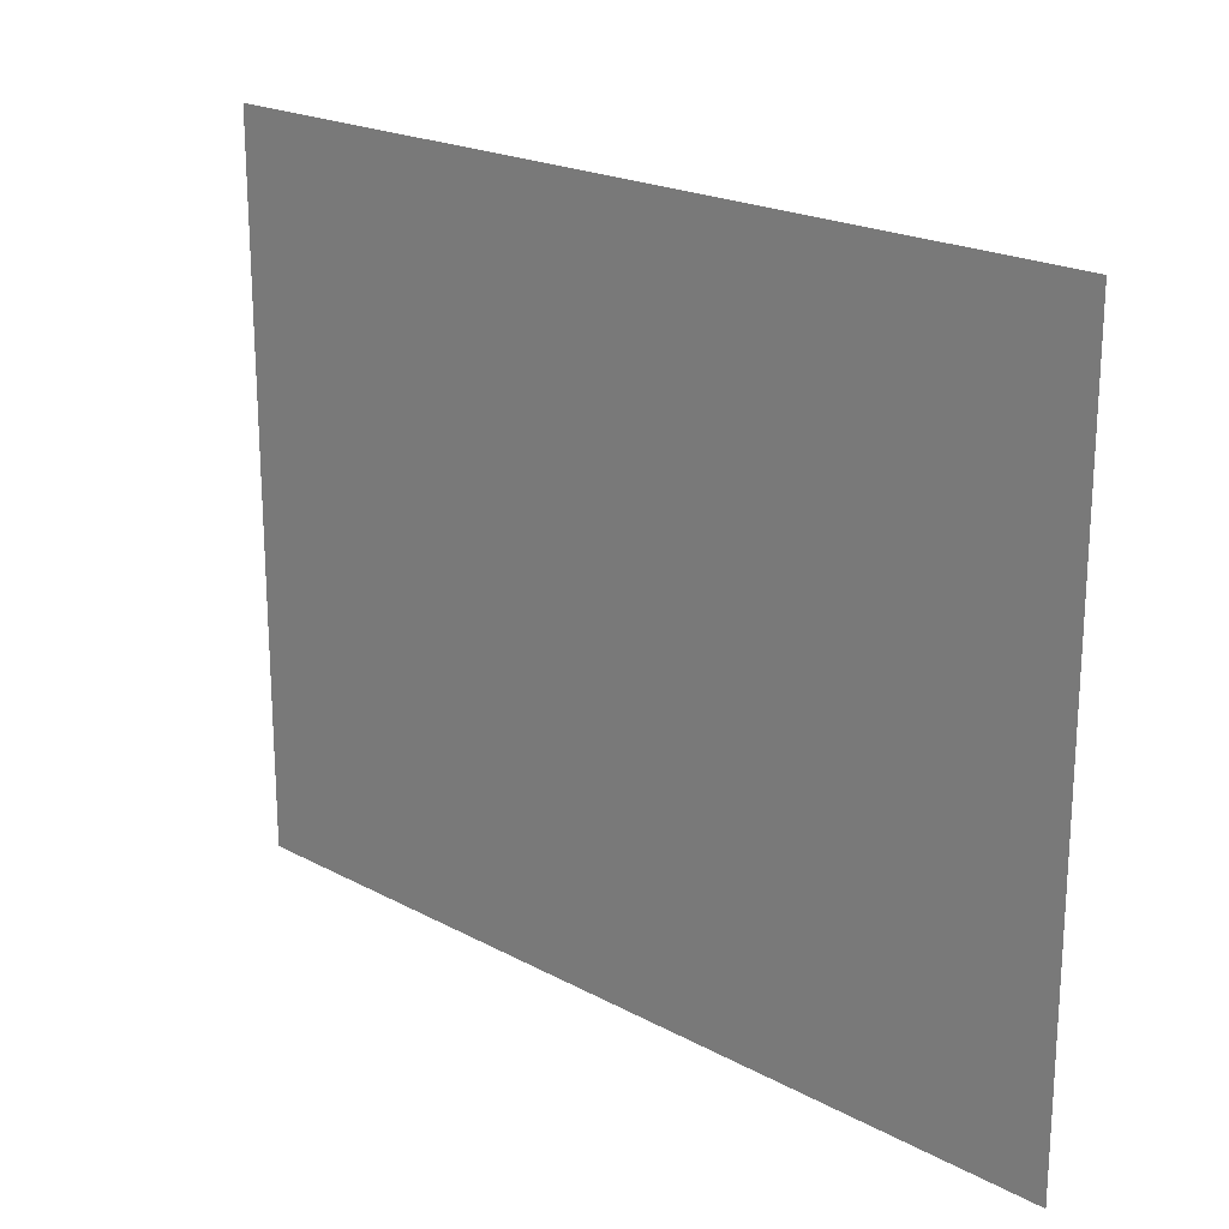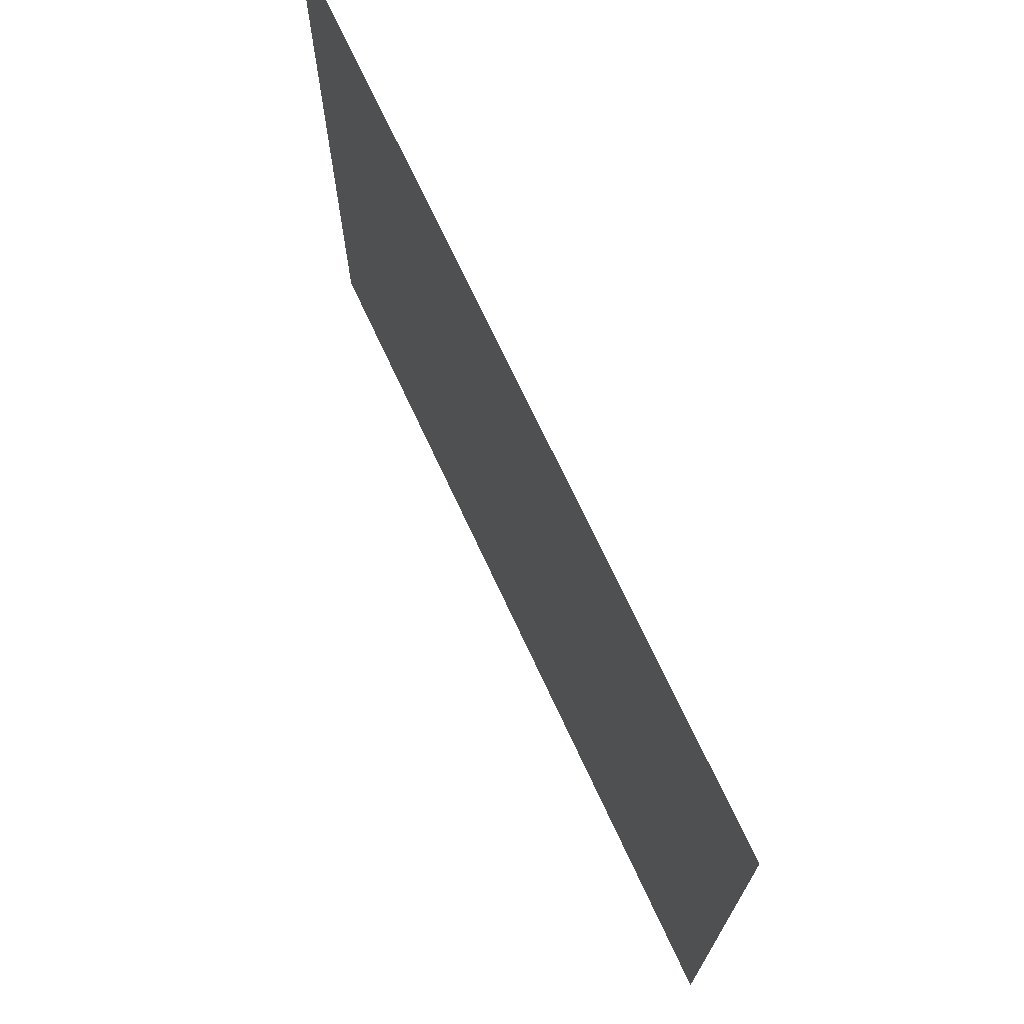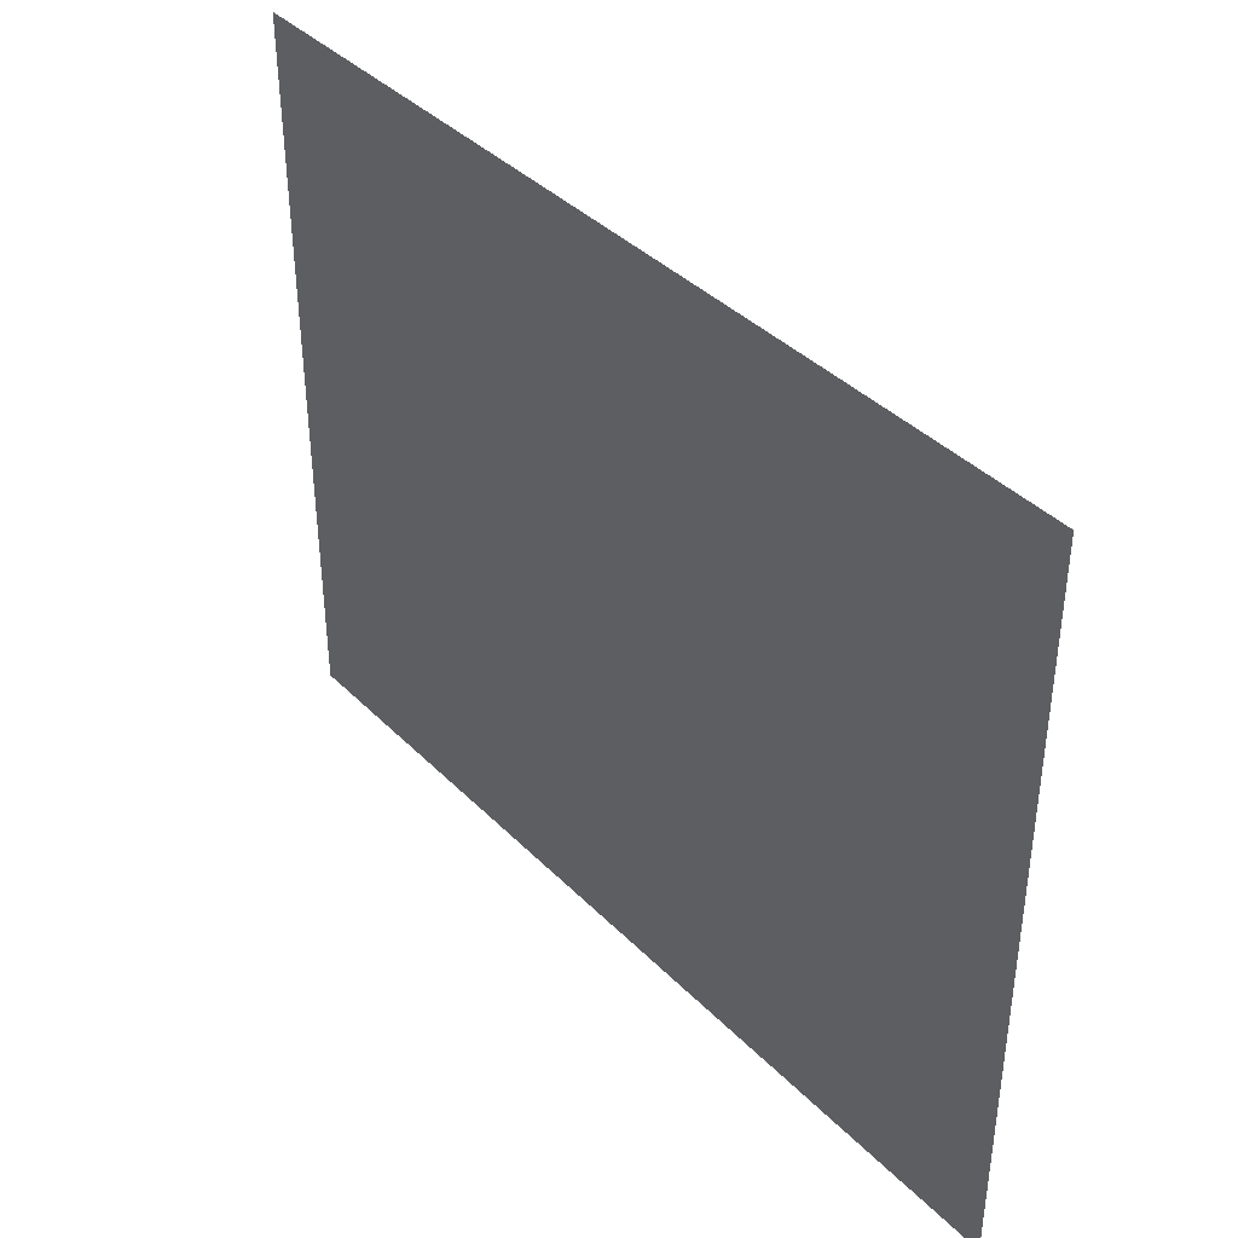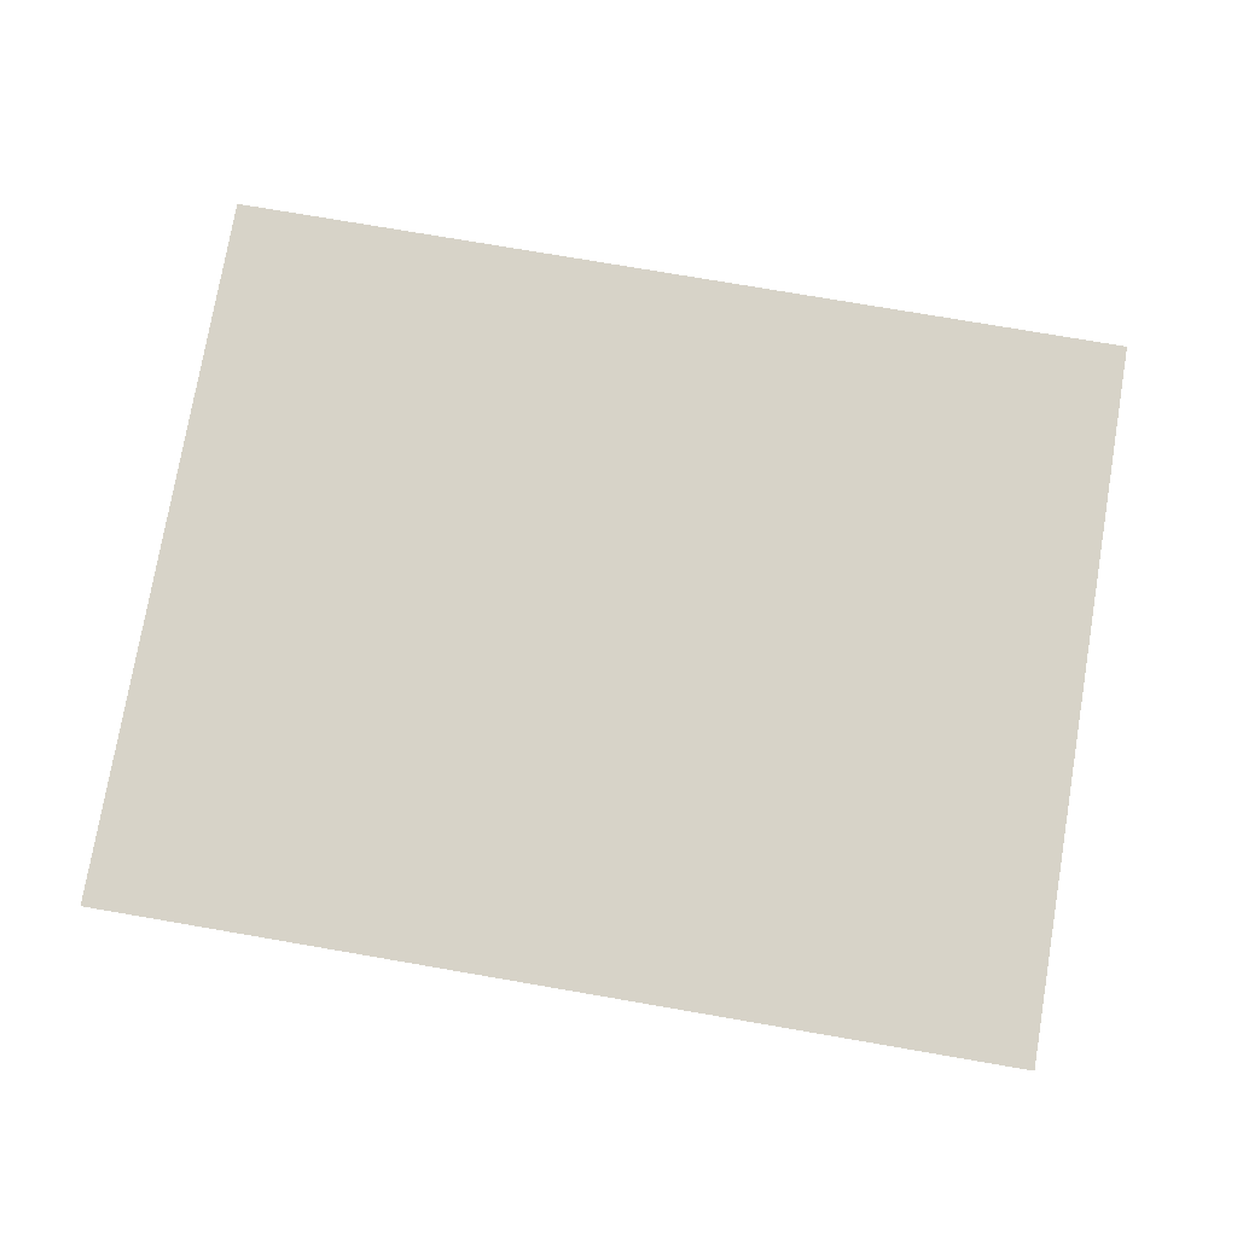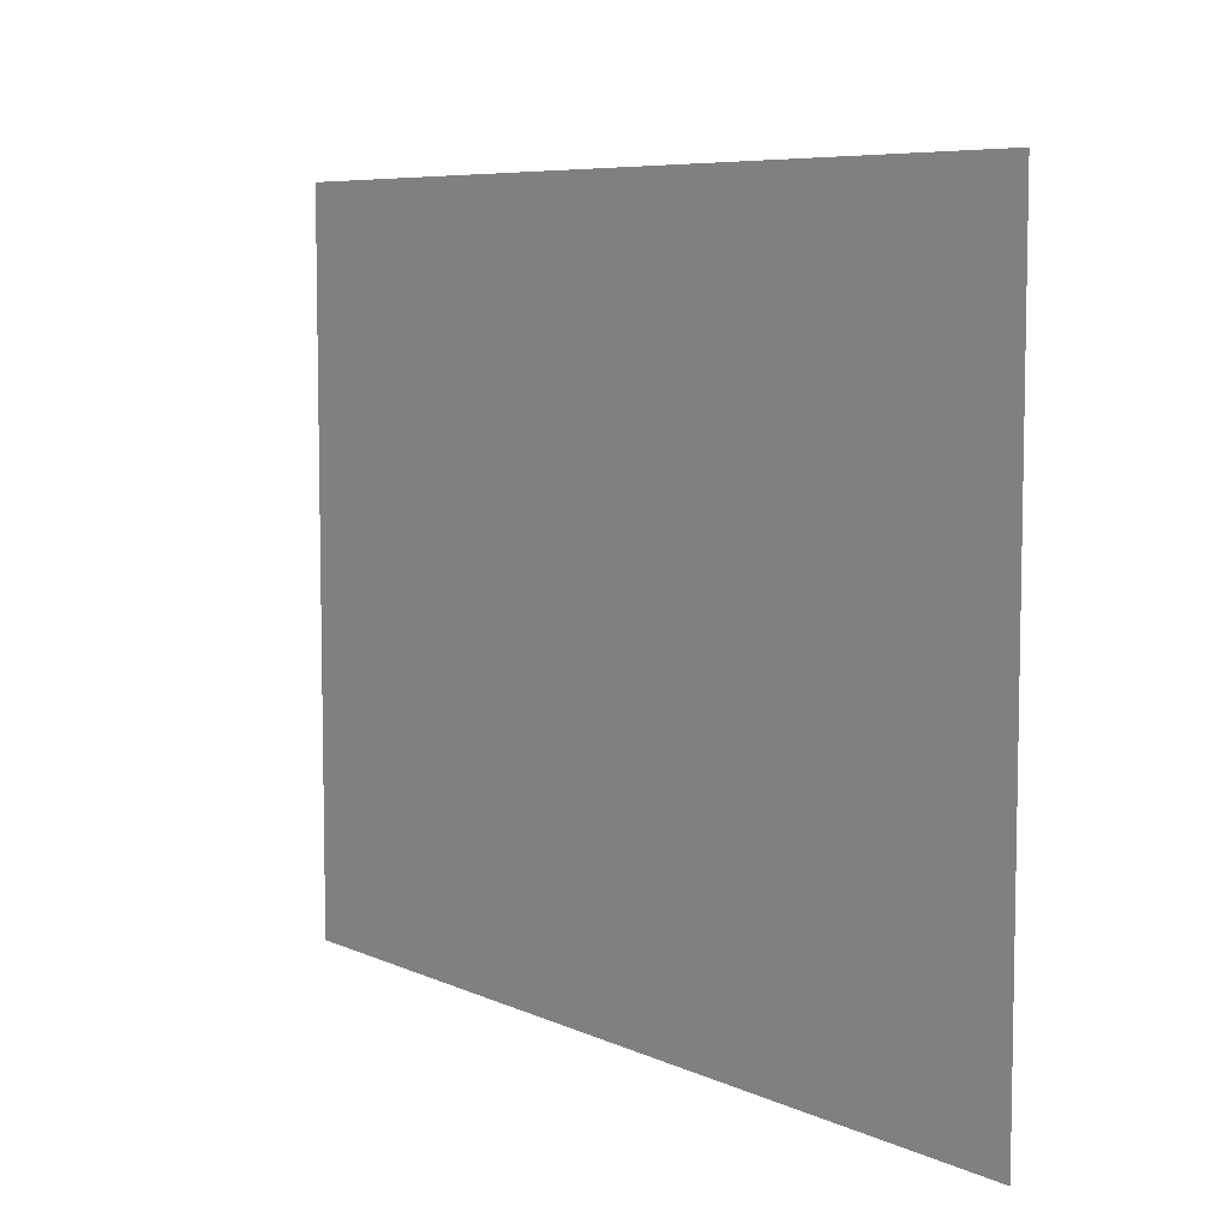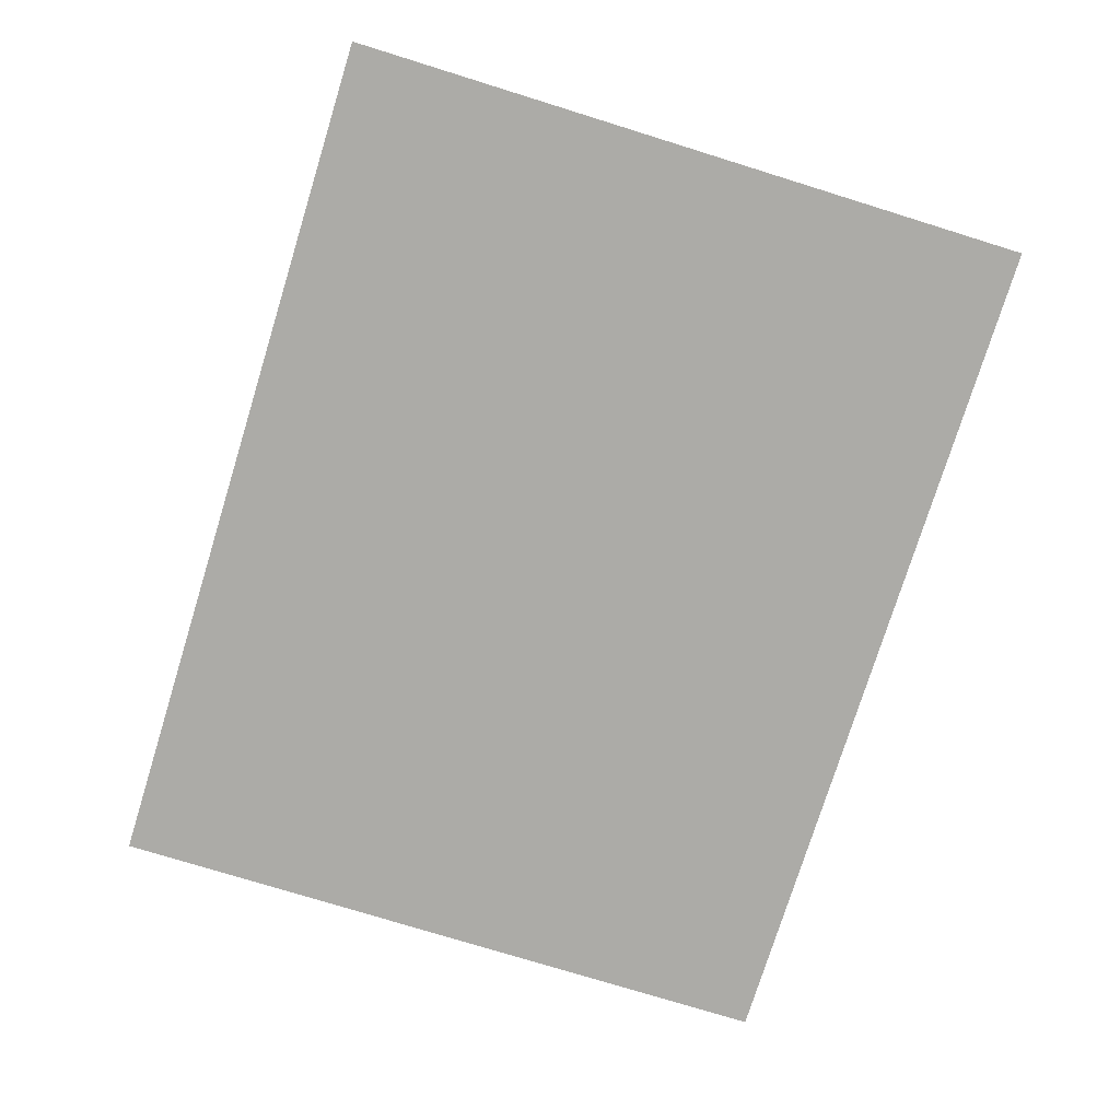
<metadata>
{"format":"obj","ext":"obj","renderer":"f3d","projection":"perspective","resolution":1024,"background":"white","views":[{"elev":20.8,"azim":-135.9,"up":"+Z"},{"elev":71.0,"azim":65.1,"up":"+Z"},{"elev":39.3,"azim":50.9,"up":"+Z"},{"elev":76.9,"azim":-170.3,"up":"+Y"},{"elev":7.1,"azim":-127.8,"up":"+Z"},{"elev":-76.2,"azim":72.8,"up":"+Y"}]}
</metadata>
<code>
g t057v002_h
v -0.3793 0.4921 -0.2725
v 1.907e-06 0.4921 -0.2725
v -0.3793 0.4921 0.33
v 0.3793 0.4921 0.33
v 0.3793 0.4921 -0.2725
g t057v002_h_0
f 3 2 1
f 4 2 3
f 5 2 4

</code>
